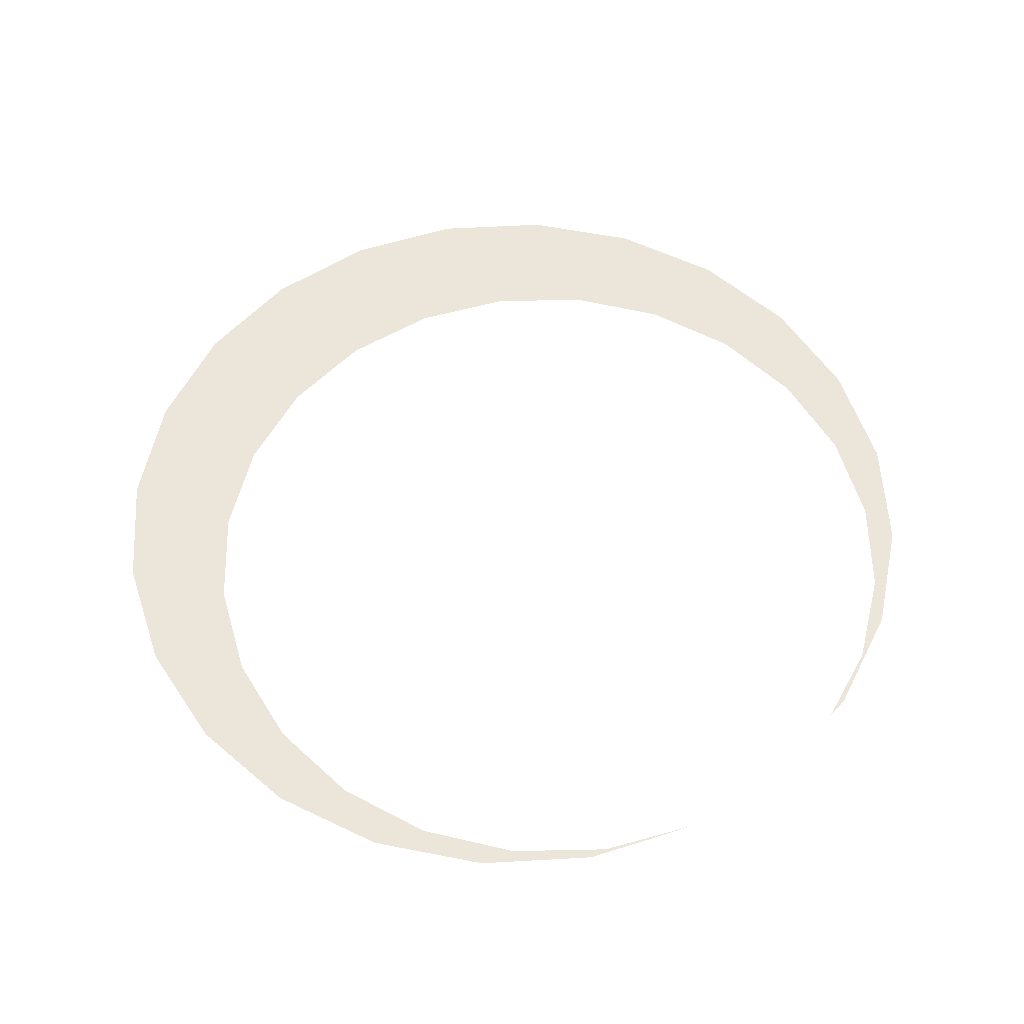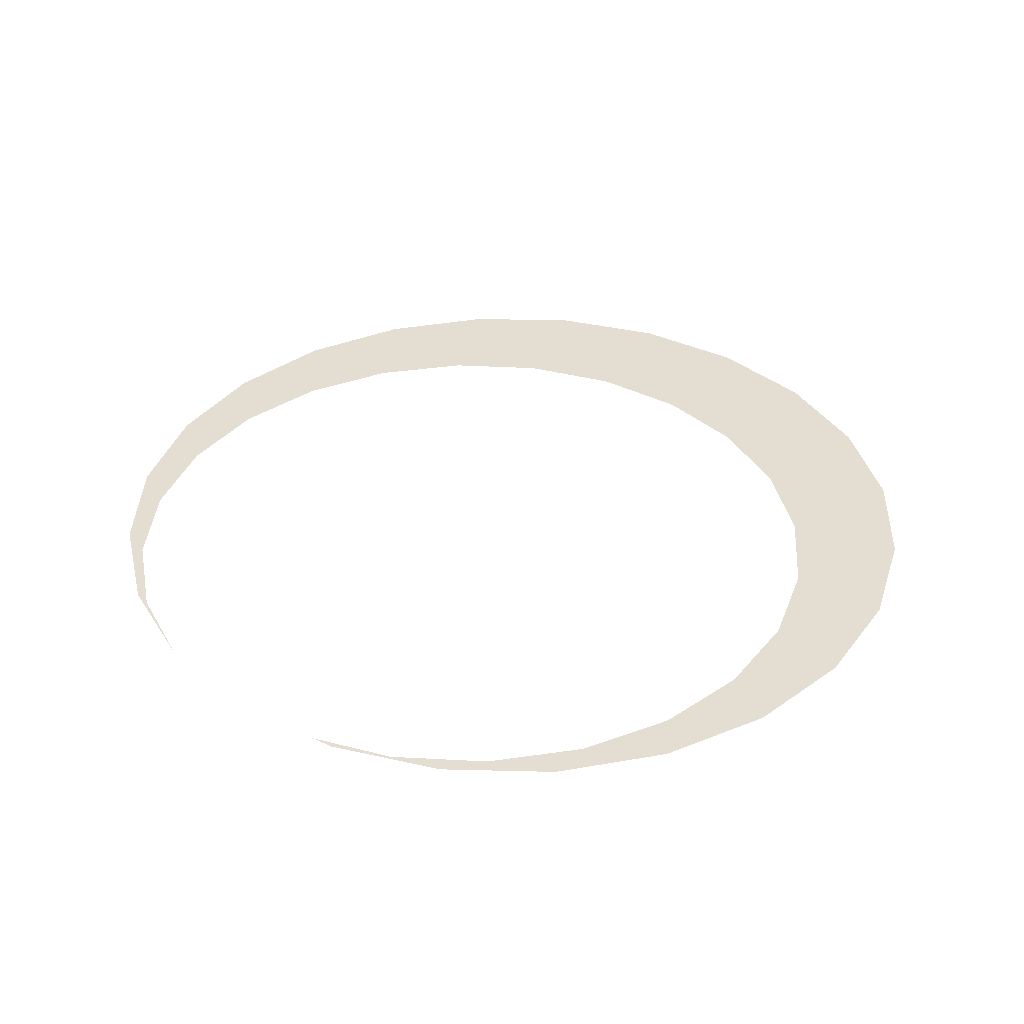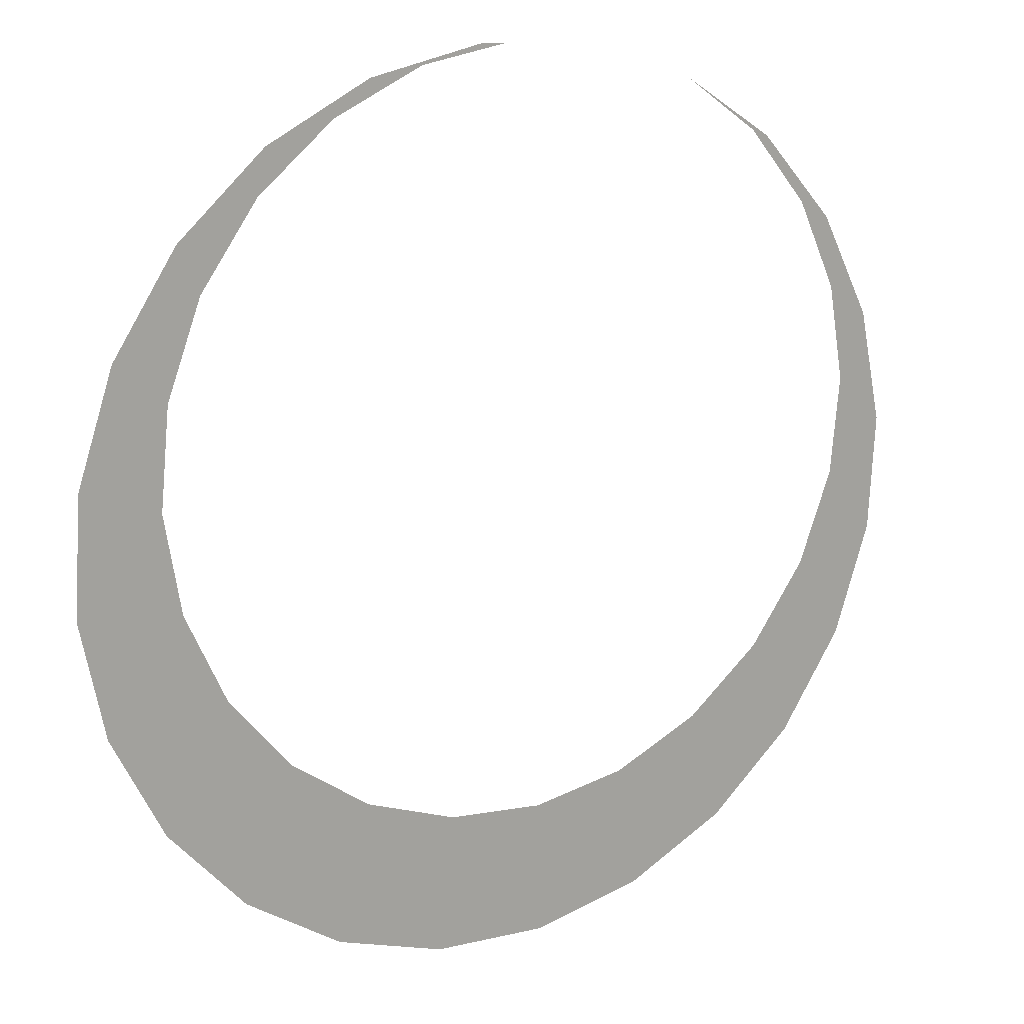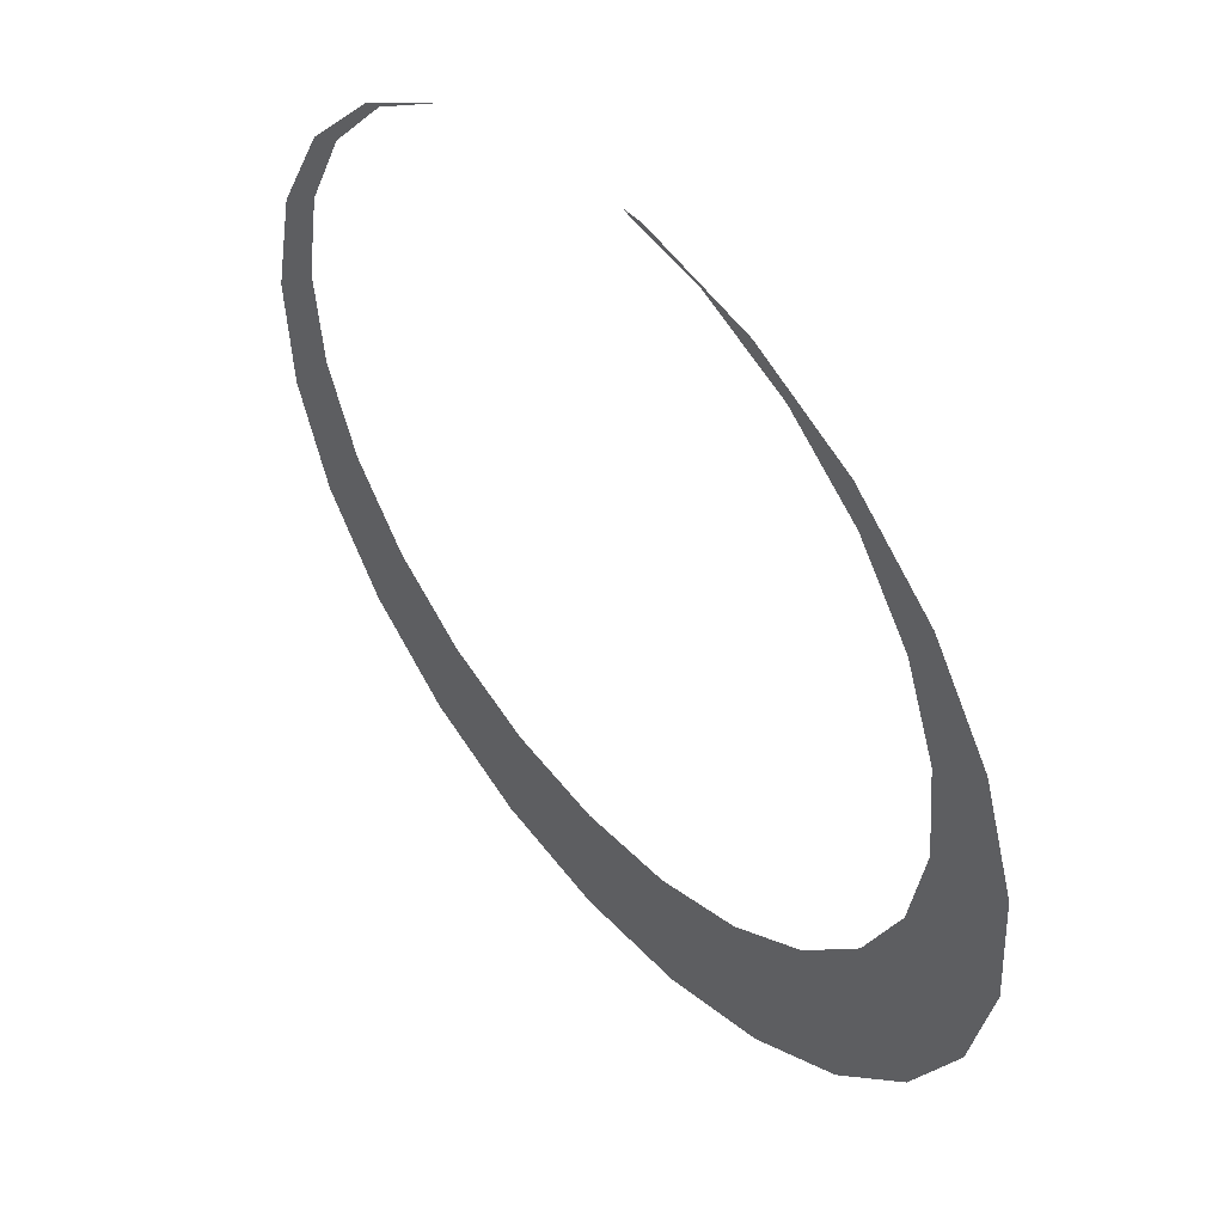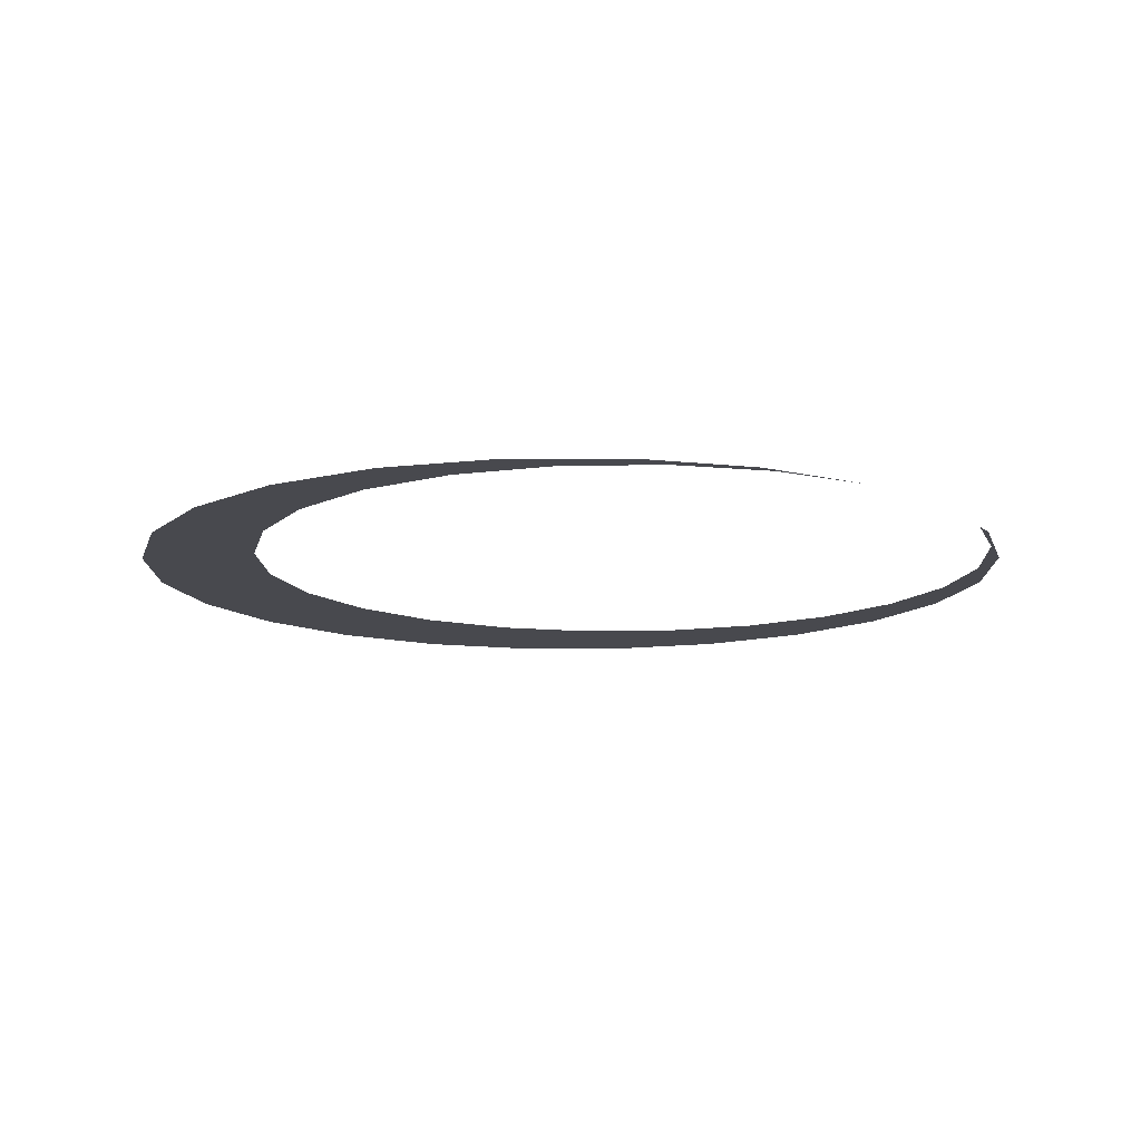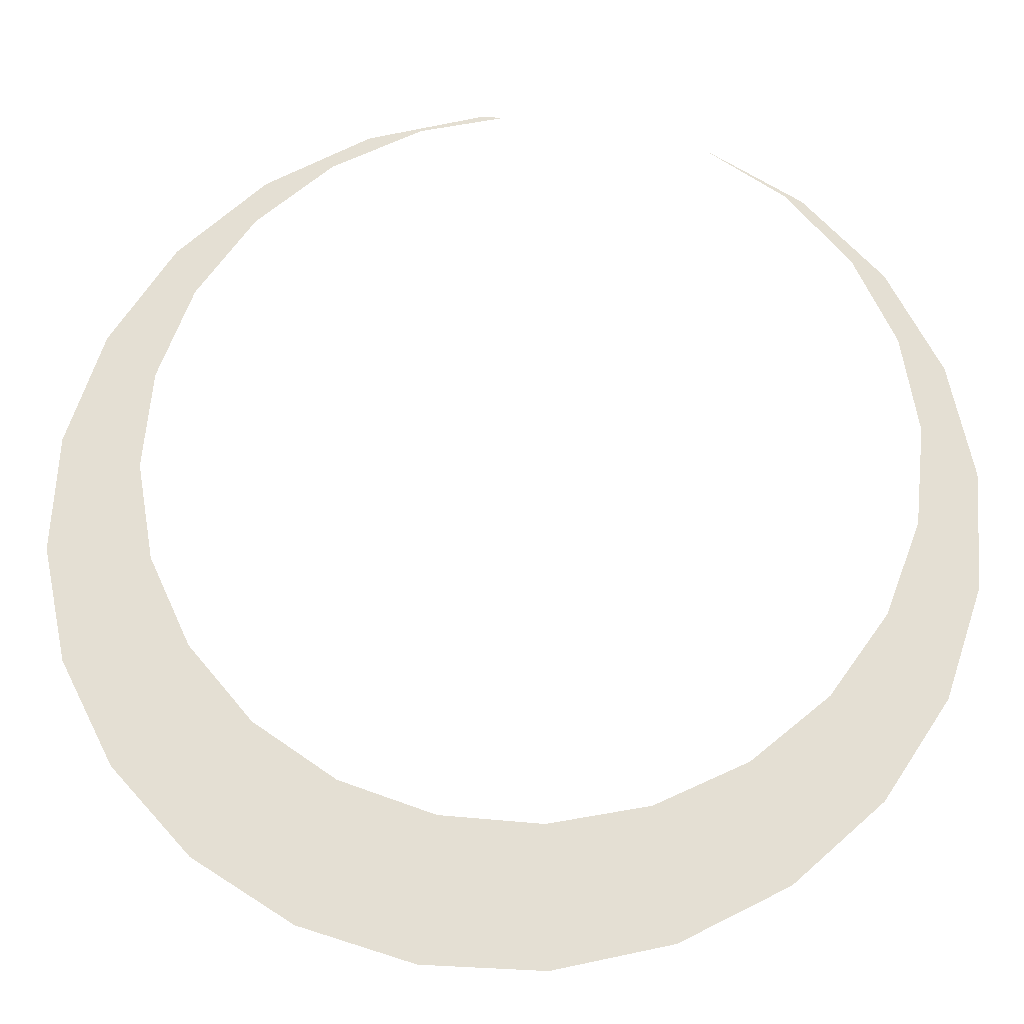
<metadata>
{"format":"obj","ext":"obj","renderer":"f3d","projection":"perspective","resolution":1024,"background":"white","views":[{"elev":56.8,"azim":-51.7,"up":"+Y"},{"elev":36.0,"azim":28.5,"up":"+Y"},{"elev":16.7,"azim":148.4,"up":"+Z"},{"elev":50.3,"azim":50.1,"up":"+Z"},{"elev":-12.7,"azim":-63.1,"up":"+Y"},{"elev":-24.1,"azim":-178.1,"up":"+Z"}]}
</metadata>
<code>
o /component_0#ID475
v 0.6243 -0.5595 -0.1737
v 0.6275 -0.5595 -0.1289
v 0.6229 -0.5595 -0.1511
v 0.6275 -0.5595 -0.1289
v 0.6243 -0.5595 -0.1737
v 0.6314 -0.5595 -0.1953
v 0.6275 -0.5595 -0.1289
v 0.6314 -0.5595 -0.1953
v 0.6327 -0.5595 -0.1416
v 0.6275 -0.5595 -0.1289
v 0.6327 -0.5595 -0.1416
v 0.6377 -0.5595 -0.1086
v 0.6377 -0.5595 -0.1086
v 0.6327 -0.5595 -0.1416
v 0.6359 -0.5595 -0.1226
v 0.6377 -0.5595 -0.1086
v 0.6359 -0.5595 -0.1226
v 0.6439 -0.5595 -0.1052
v 0.6377 -0.5595 -0.1086
v 0.6439 -0.5595 -0.1052
v 0.6528 -0.5595 -0.09163
v 0.6528 -0.5595 -0.09163
v 0.6439 -0.5595 -0.1052
v 0.6561 -0.5595 -0.09032
v 0.6528 -0.5595 -0.09163
v 0.6561 -0.5595 -0.09032
v 0.6717 -0.5595 -0.07916
v 0.6314 -0.5595 -0.1953
v 0.6346 -0.5595 -0.1607
v 0.6327 -0.5595 -0.1416
v 0.6346 -0.5595 -0.1607
v 0.6314 -0.5595 -0.1953
v 0.6439 -0.5595 -0.2142
v 0.6346 -0.5595 -0.1607
v 0.6439 -0.5595 -0.2142
v 0.6413 -0.5595 -0.1787
v 0.6413 -0.5595 -0.1787
v 0.6439 -0.5595 -0.2142
v 0.6525 -0.5595 -0.1944
v 0.6525 -0.5595 -0.1944
v 0.6439 -0.5595 -0.2142
v 0.6608 -0.5595 -0.2293
v 0.6525 -0.5595 -0.1944
v 0.6608 -0.5595 -0.2293
v 0.6673 -0.5595 -0.2066
v 0.6673 -0.5595 -0.2066
v 0.6608 -0.5595 -0.2293
v 0.6811 -0.5595 -0.2395
v 0.6673 -0.5595 -0.2066
v 0.6811 -0.5595 -0.2395
v 0.6848 -0.5595 -0.2146
v 0.6848 -0.5595 -0.2146
v 0.6811 -0.5595 -0.2395
v 0.7033 -0.5595 -0.244
v 0.6848 -0.5595 -0.2146
v 0.7033 -0.5595 -0.244
v 0.7037 -0.5595 -0.2177
v 0.7037 -0.5595 -0.2177
v 0.7033 -0.5595 -0.244
v 0.726 -0.5595 -0.2427
v 0.7037 -0.5595 -0.2177
v 0.726 -0.5595 -0.2427
v 0.7229 -0.5595 -0.2159
v 0.7229 -0.5595 -0.2159
v 0.726 -0.5595 -0.2427
v 0.7409 -0.5595 -0.2092
v 0.7409 -0.5595 -0.2092
v 0.726 -0.5595 -0.2427
v 0.7475 -0.5595 -0.2356
v 0.7409 -0.5595 -0.2092
v 0.7475 -0.5595 -0.2356
v 0.7565 -0.5595 -0.198
v 0.7565 -0.5595 -0.198
v 0.7475 -0.5595 -0.2356
v 0.7665 -0.5595 -0.2231
v 0.7565 -0.5595 -0.198
v 0.7665 -0.5595 -0.2231
v 0.7687 -0.5595 -0.1832
v 0.7687 -0.5595 -0.1832
v 0.7665 -0.5595 -0.2231
v 0.7815 -0.5595 -0.2062
v 0.7687 -0.5595 -0.1832
v 0.7815 -0.5595 -0.2062
v 0.7767 -0.5595 -0.1657
v 0.7767 -0.5595 -0.1657
v 0.7815 -0.5595 -0.2062
v 0.7799 -0.5595 -0.1467
v 0.7278 -0.5595 -0.07376
v 0.7159 -0.5595 -0.0707
v 0.7112 -0.5595 -0.07097
v 0.7159 -0.5595 -0.0707
v 0.7278 -0.5595 -0.07376
v 0.7381 -0.5595 -0.07528
v 0.7381 -0.5595 -0.07528
v 0.7278 -0.5595 -0.07376
v 0.7453 -0.5595 -0.08173
v 0.7381 -0.5595 -0.07528
v 0.7453 -0.5595 -0.08173
v 0.7584 -0.5595 -0.08546
v 0.7584 -0.5595 -0.08546
v 0.7453 -0.5595 -0.08173
v 0.7601 -0.5595 -0.09395
v 0.7584 -0.5595 -0.08546
v 0.7601 -0.5595 -0.09395
v 0.7754 -0.5595 -0.1005
v 0.7754 -0.5595 -0.1005
v 0.7601 -0.5595 -0.09395
v 0.7713 -0.5595 -0.1096
v 0.7754 -0.5595 -0.1005
v 0.7713 -0.5595 -0.1096
v 0.778 -0.5595 -0.1276
v 0.7754 -0.5595 -0.1005
v 0.778 -0.5595 -0.1276
v 0.7878 -0.5595 -0.1195
v 0.7878 -0.5595 -0.1195
v 0.778 -0.5595 -0.1276
v 0.7799 -0.5595 -0.1467
v 0.7878 -0.5595 -0.1195
v 0.7799 -0.5595 -0.1467
v 0.7815 -0.5595 -0.2062
v 0.7878 -0.5595 -0.1195
v 0.7815 -0.5595 -0.2062
v 0.7917 -0.5595 -0.1859
v 0.7878 -0.5595 -0.1195
v 0.7917 -0.5595 -0.1859
v 0.795 -0.5595 -0.141
v 0.795 -0.5595 -0.141
v 0.7917 -0.5595 -0.1859
v 0.7963 -0.5595 -0.1637
f 1 2 3
f 3 2 1
f 4 5 6
f 6 5 4
f 7 8 9
f 9 8 7
f 10 11 12
f 12 11 10
f 13 14 15
f 15 14 13
f 16 17 18
f 18 17 16
f 19 20 21
f 21 20 19
f 22 23 24
f 24 23 22
f 25 26 27
f 27 26 25
f 28 29 30
f 30 29 28
f 31 32 33
f 33 32 31
f 34 35 36
f 36 35 34
f 37 38 39
f 39 38 37
f 40 41 42
f 42 41 40
f 43 44 45
f 45 44 43
f 46 47 48
f 48 47 46
f 49 50 51
f 51 50 49
f 52 53 54
f 54 53 52
f 55 56 57
f 57 56 55
f 58 59 60
f 60 59 58
f 61 62 63
f 63 62 61
f 64 65 66
f 66 65 64
f 67 68 69
f 69 68 67
f 70 71 72
f 72 71 70
f 73 74 75
f 75 74 73
f 76 77 78
f 78 77 76
f 79 80 81
f 81 80 79
f 82 83 84
f 84 83 82
f 85 86 87
f 87 86 85
f 88 89 90
f 90 89 88
f 91 92 93
f 93 92 91
f 94 95 96
f 96 95 94
f 97 98 99
f 99 98 97
f 100 101 102
f 102 101 100
f 103 104 105
f 105 104 103
f 106 107 108
f 108 107 106
f 109 110 111
f 111 110 109
f 112 113 114
f 114 113 112
f 115 116 117
f 117 116 115
f 118 119 120
f 120 119 118
f 121 122 123
f 123 122 121
f 124 125 126
f 126 125 124
f 127 128 129
f 129 128 127

</code>
